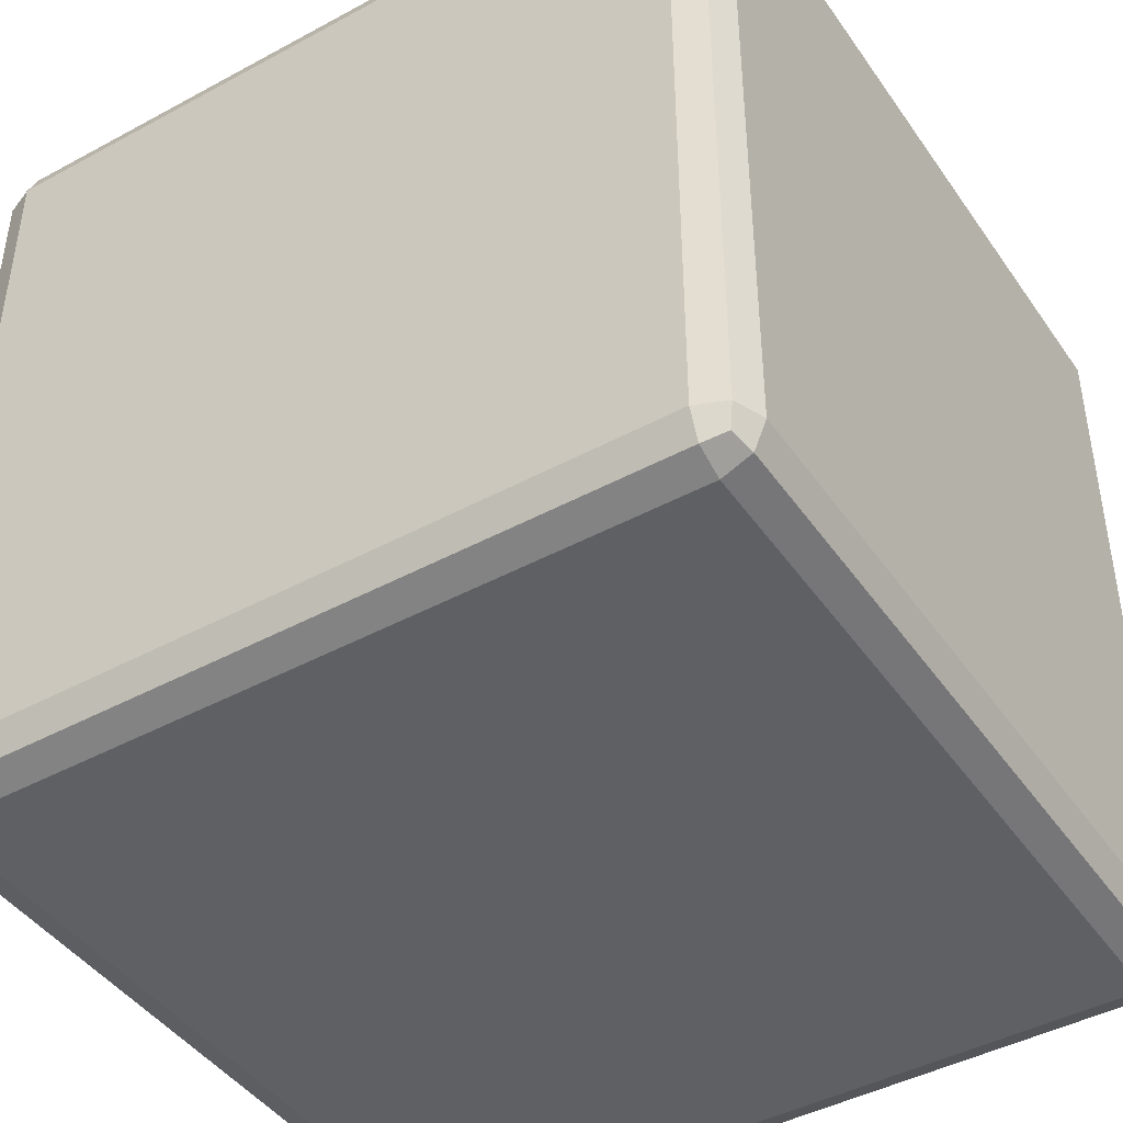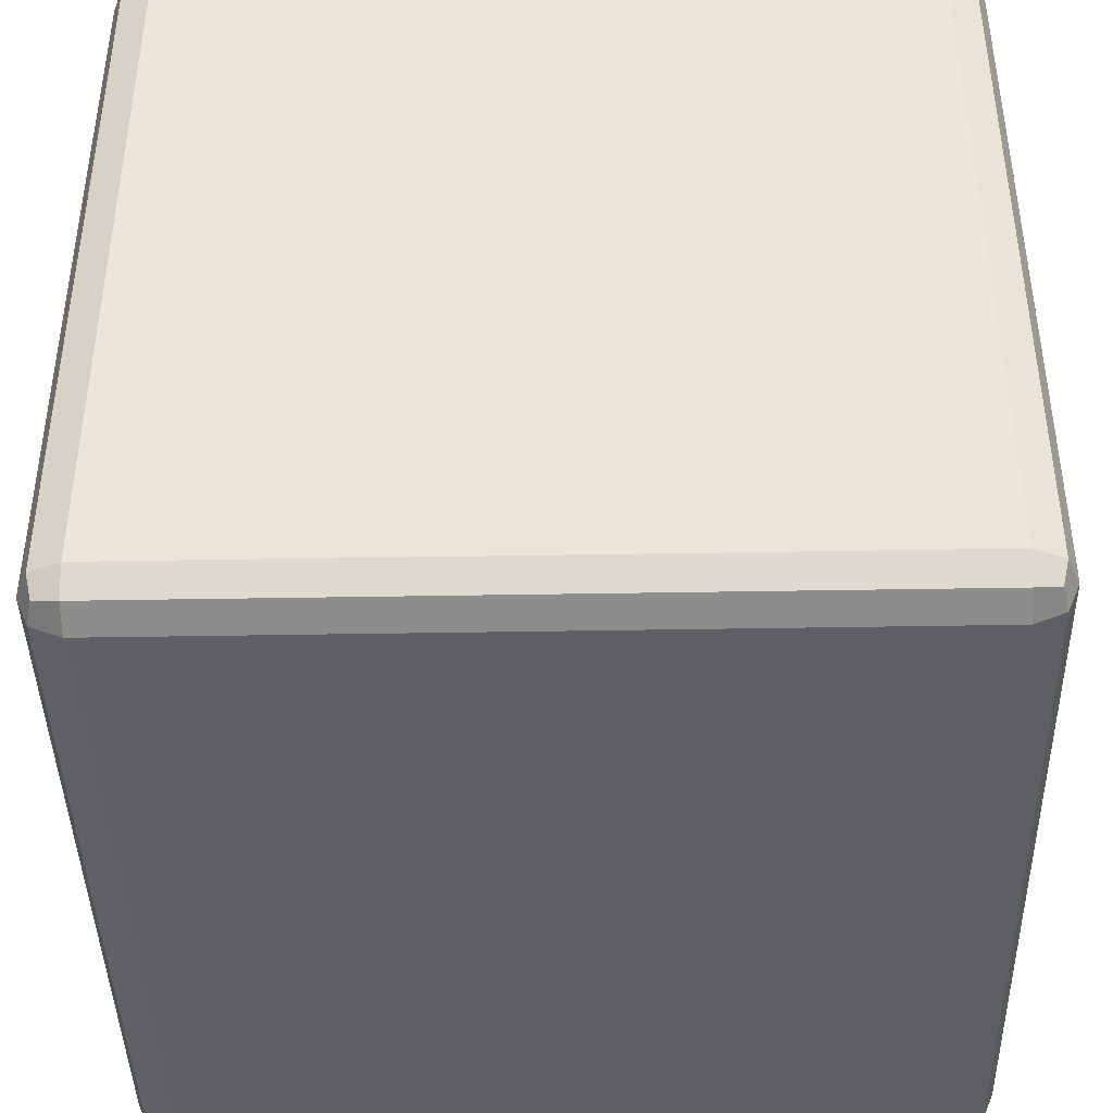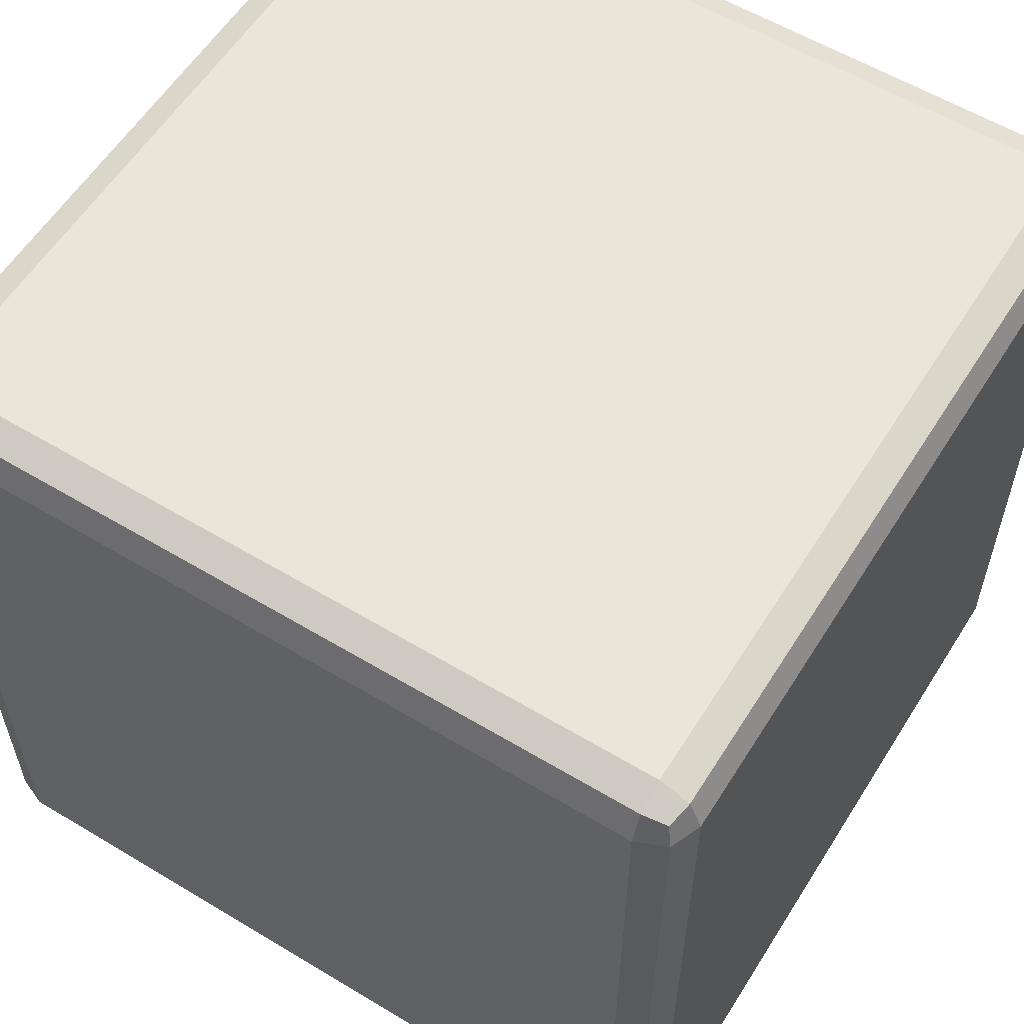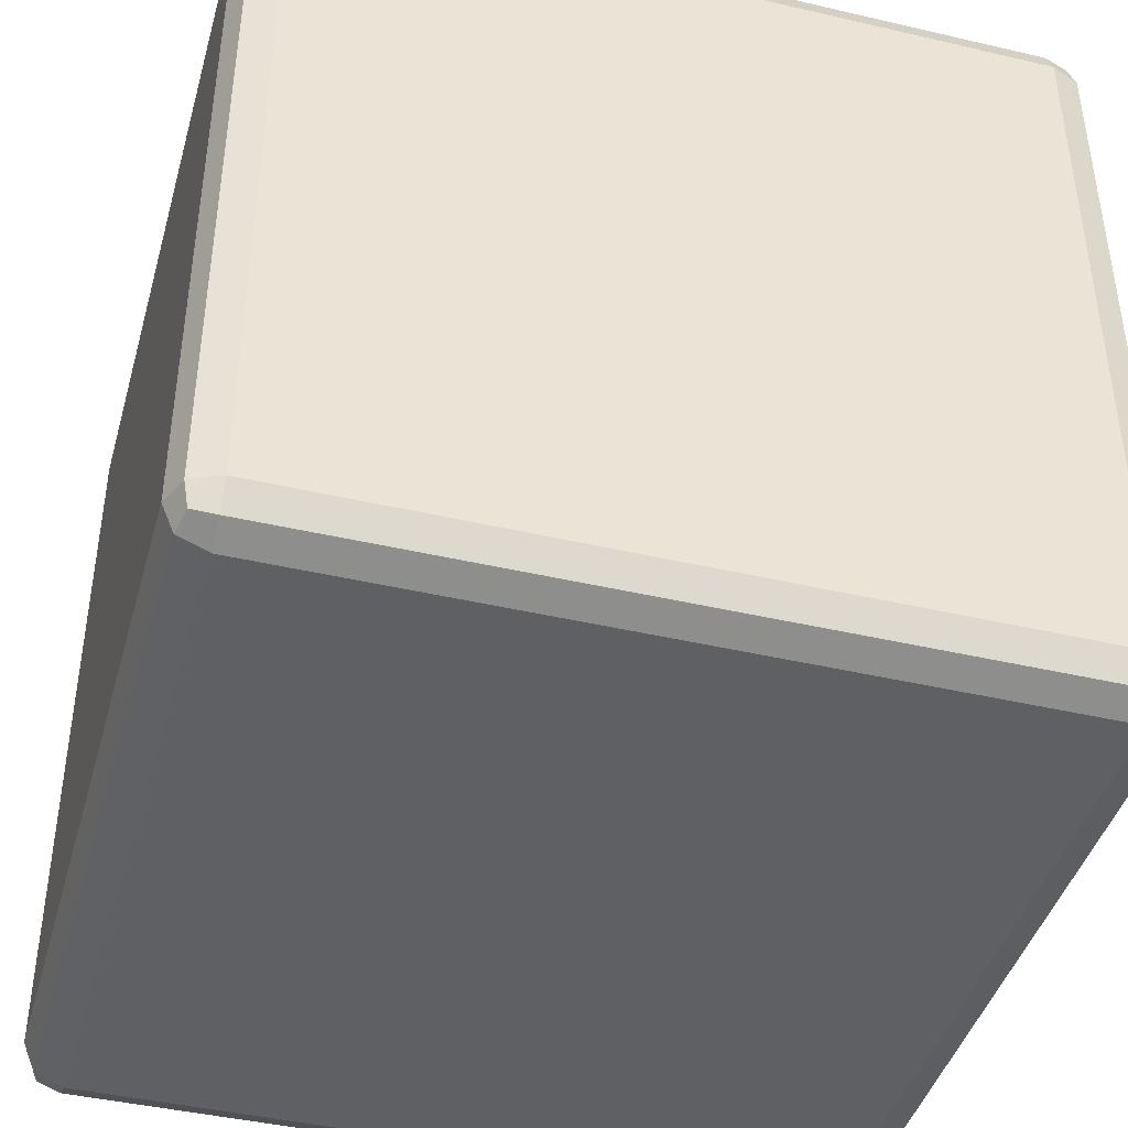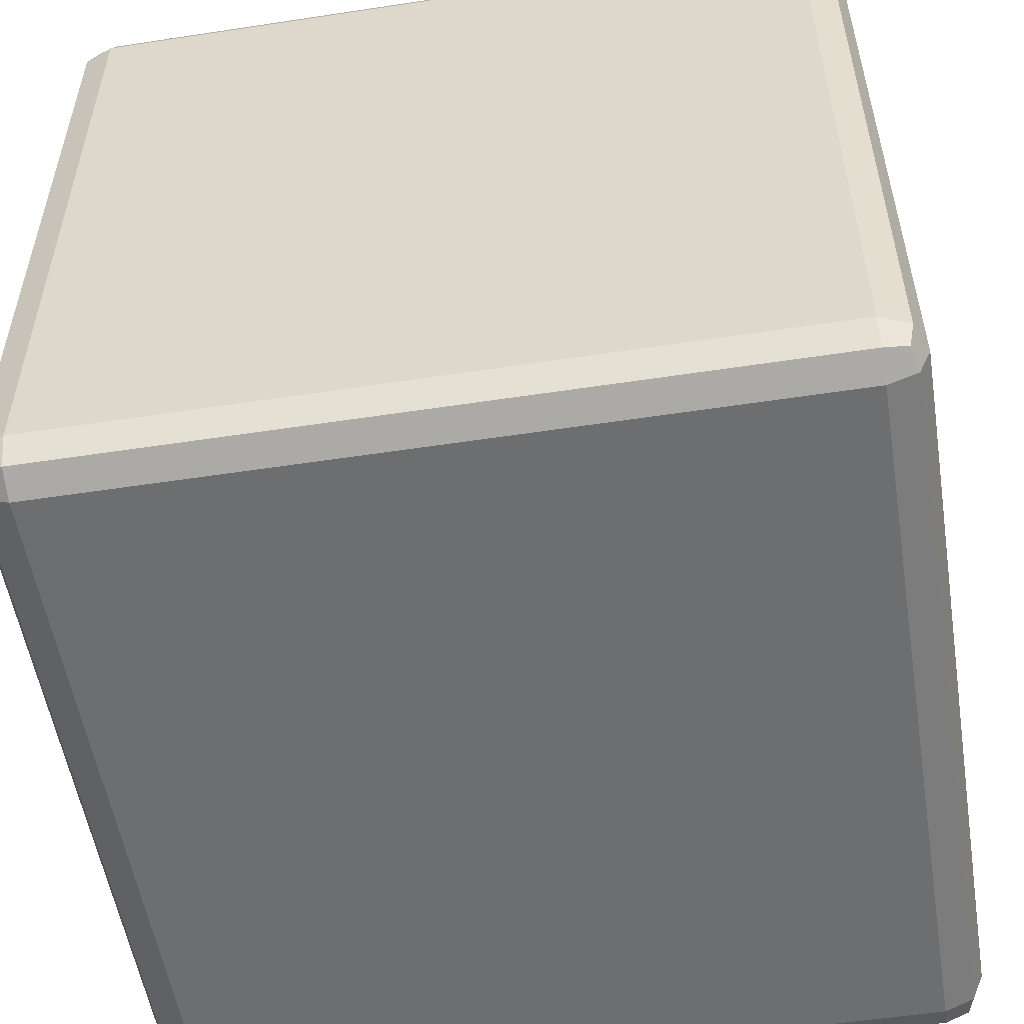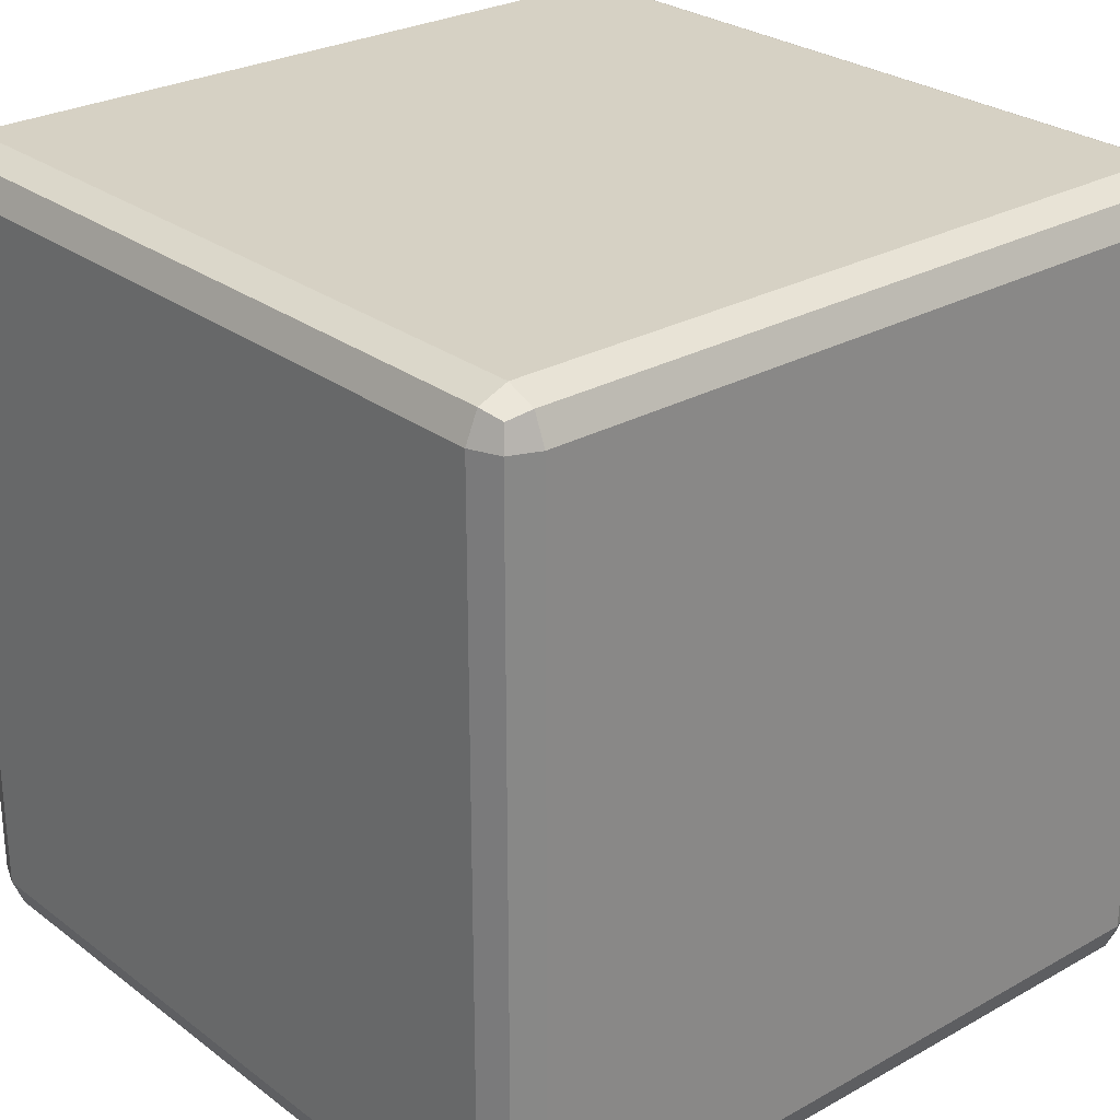
<metadata>
{"format":"obj","ext":"obj","renderer":"f3d","projection":"perspective","resolution":1024,"background":"white","views":[{"elev":-44.0,"azim":32.4,"up":"+Z"},{"elev":-42.1,"azim":91.2,"up":"+Z"},{"elev":58.1,"azim":-148.1,"up":"+Z"},{"elev":-42.8,"azim":164.5,"up":"+Y"},{"elev":-54.2,"azim":-170.8,"up":"+Z"},{"elev":27.0,"azim":-130.9,"up":"+Z"}]}
</metadata>
<code>
o Cube_Cube.001
v 0.45 -0.45 0.5
v 0.45 0.45 0.5
v -0.45 0.45 0.5
v -0.45 -0.45 0.5
v 0.5 -0.45 -0.45
v 0.5 0.45 -0.45
v 0.5 0.45 0.45
v 0.5 -0.45 0.45
v 0.45 0.5 -0.45
v -0.45 0.5 -0.45
v -0.45 0.5 0.45
v 0.45 0.5 0.45
v -0.5 -0.45 0.45
v -0.5 0.45 0.45
v -0.5 0.45 -0.45
v -0.5 -0.45 -0.45
v -0.45 -0.45 -0.5
v -0.45 0.45 -0.5
v 0.45 0.45 -0.5
v 0.45 -0.45 -0.5
v -0.45 -0.5 0.45
v -0.45 -0.4854 0.4854
v -0.4789 -0.4789 0.4789
v -0.4854 -0.4854 0.45
v -0.4854 -0.45 0.4854
v -0.45 0.4854 0.4854
v -0.4789 0.4789 0.4789
v -0.4854 0.45 0.4854
v -0.4854 0.4854 0.45
v -0.45 -0.5 -0.45
v -0.4854 -0.4854 -0.45
v -0.4789 -0.4789 -0.4789
v -0.45 -0.4854 -0.4854
v -0.4854 -0.45 -0.4854
v -0.45 0.4854 -0.4854
v -0.4789 0.4789 -0.4789
v -0.4854 0.4854 -0.45
v -0.4854 0.45 -0.4854
v 0.45 -0.5 0.45
v 0.4854 -0.4854 0.45
v 0.4789 -0.4789 0.4789
v 0.45 -0.4854 0.4854
v 0.4854 -0.45 0.4854
v 0.45 0.4854 0.4854
v 0.4789 0.4789 0.4789
v 0.4854 0.4854 0.45
v 0.4854 0.45 0.4854
v 0.45 -0.5 -0.45
v 0.45 -0.4854 -0.4854
v 0.4789 -0.4789 -0.4789
v 0.4854 -0.4854 -0.45
v 0.4854 -0.45 -0.4854
v 0.4854 0.4854 -0.45
v 0.4789 0.4789 -0.4789
v 0.45 0.4854 -0.4854
v 0.4854 0.45 -0.4854
f 1 2 3 4
f 5 6 7 8
f 9 10 11 12
f 13 14 15 16
f 17 18 19 20
f 21 22 23 24
f 4 25 23 22
f 13 24 23 25
f 3 26 27 28
f 11 29 27 26
f 14 28 27 29
f 30 31 32 33
f 16 34 32 31
f 17 33 32 34
f 10 35 36 37
f 18 38 36 35
f 15 37 36 38
f 39 40 41 42
f 8 43 41 40
f 1 42 41 43
f 12 44 45 46
f 2 47 45 44
f 7 46 45 47
f 48 49 50 51
f 20 52 50 49
f 5 51 50 52
f 9 53 54 55
f 6 56 54 53
f 19 55 54 56
f 30 21 24 31
f 31 24 13 16
f 4 3 28 25
f 25 28 14 13
f 11 10 37 29
f 29 37 15 14
f 18 17 34 38
f 38 34 16 15
f 48 30 33 49
f 49 33 17 20
f 10 9 55 35
f 35 55 19 18
f 6 5 52 56
f 56 52 20 19
f 39 48 51 40
f 40 51 5 8
f 9 12 46 53
f 53 46 7 6
f 2 1 43 47
f 47 43 8 7
f 21 39 42 22
f 22 42 1 4
f 12 11 26 44
f 44 26 3 2
f 30 48 39 21

</code>
